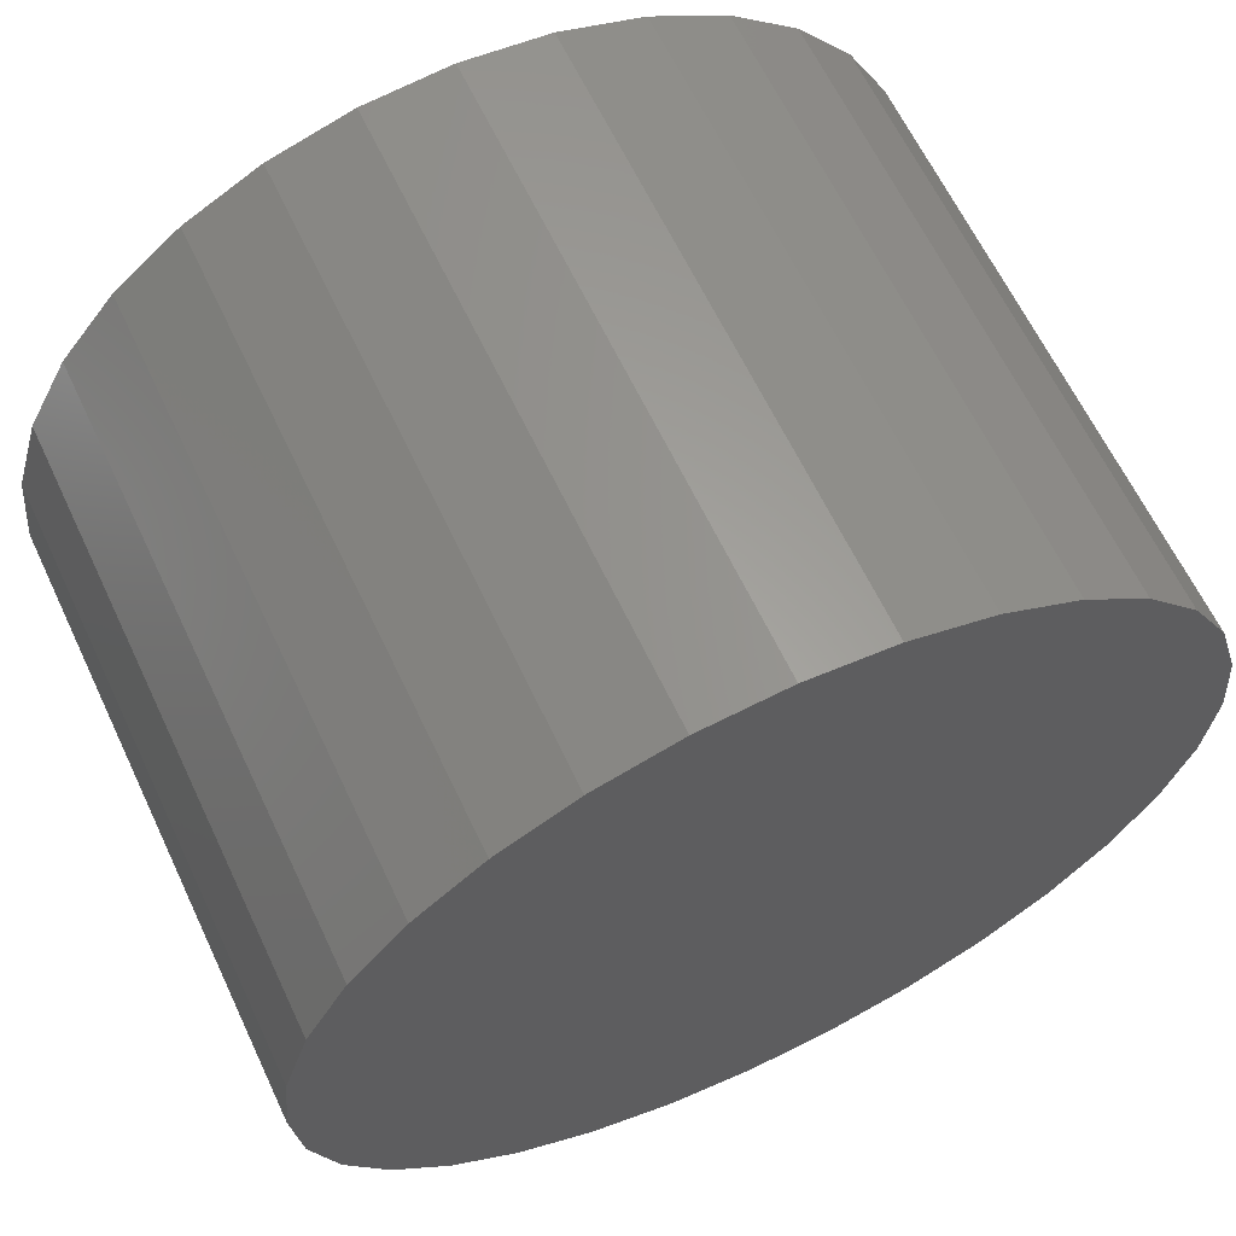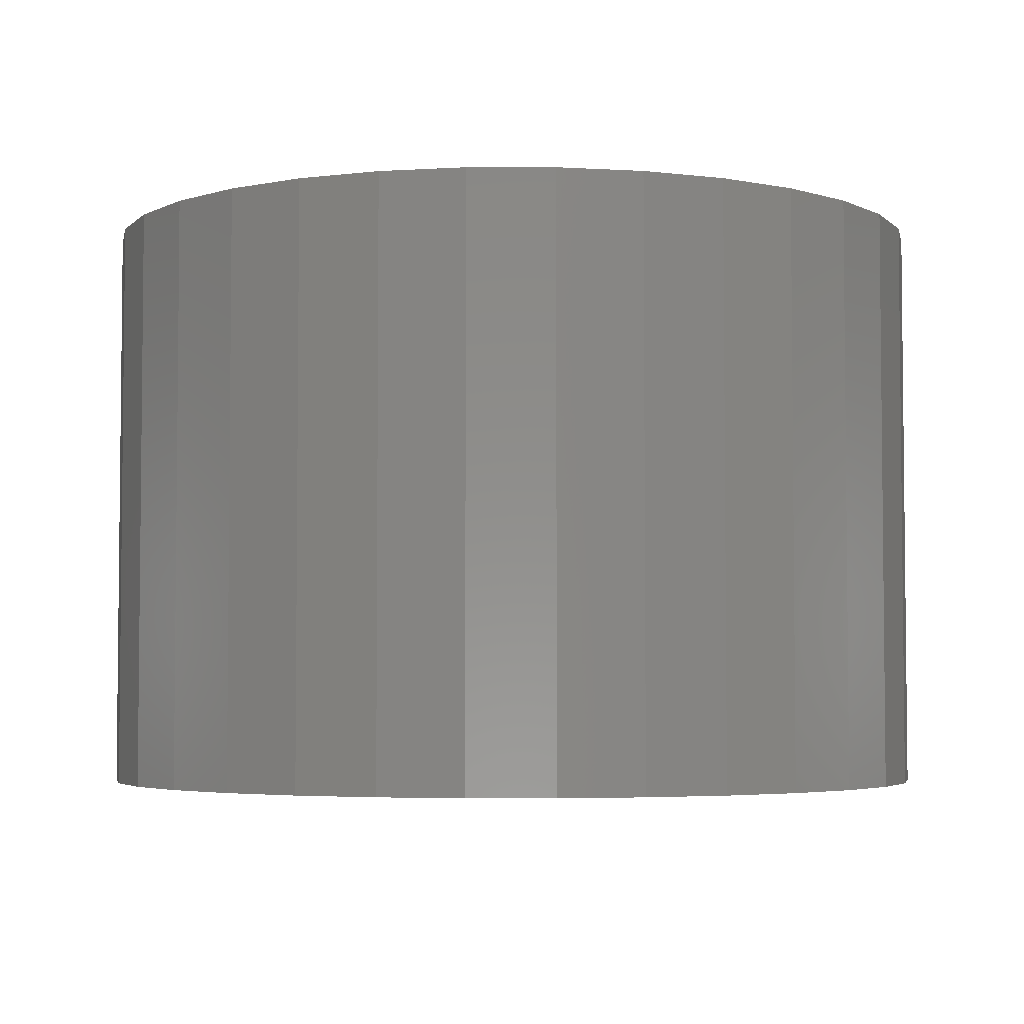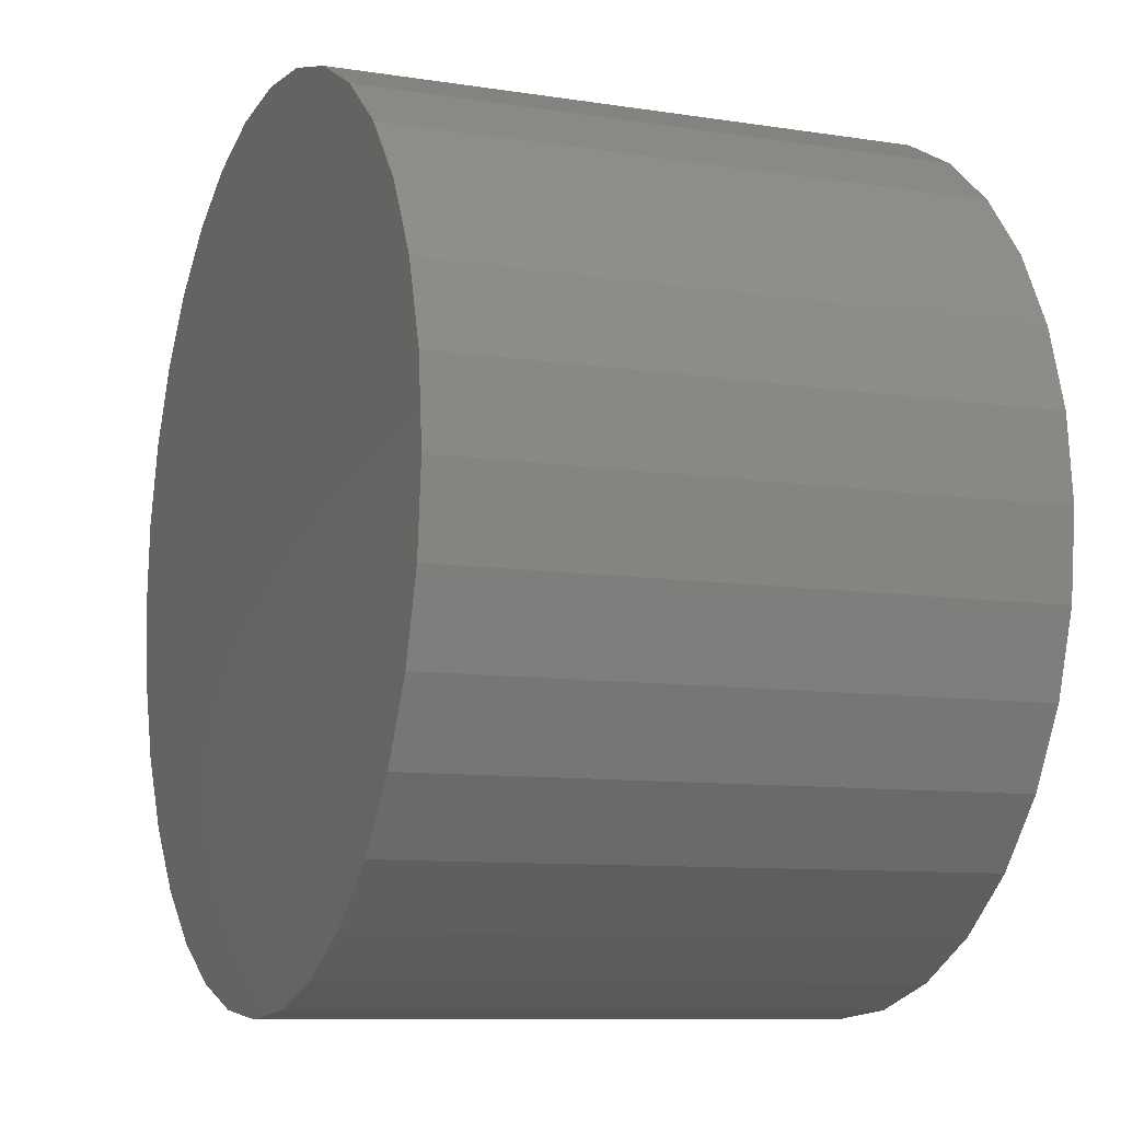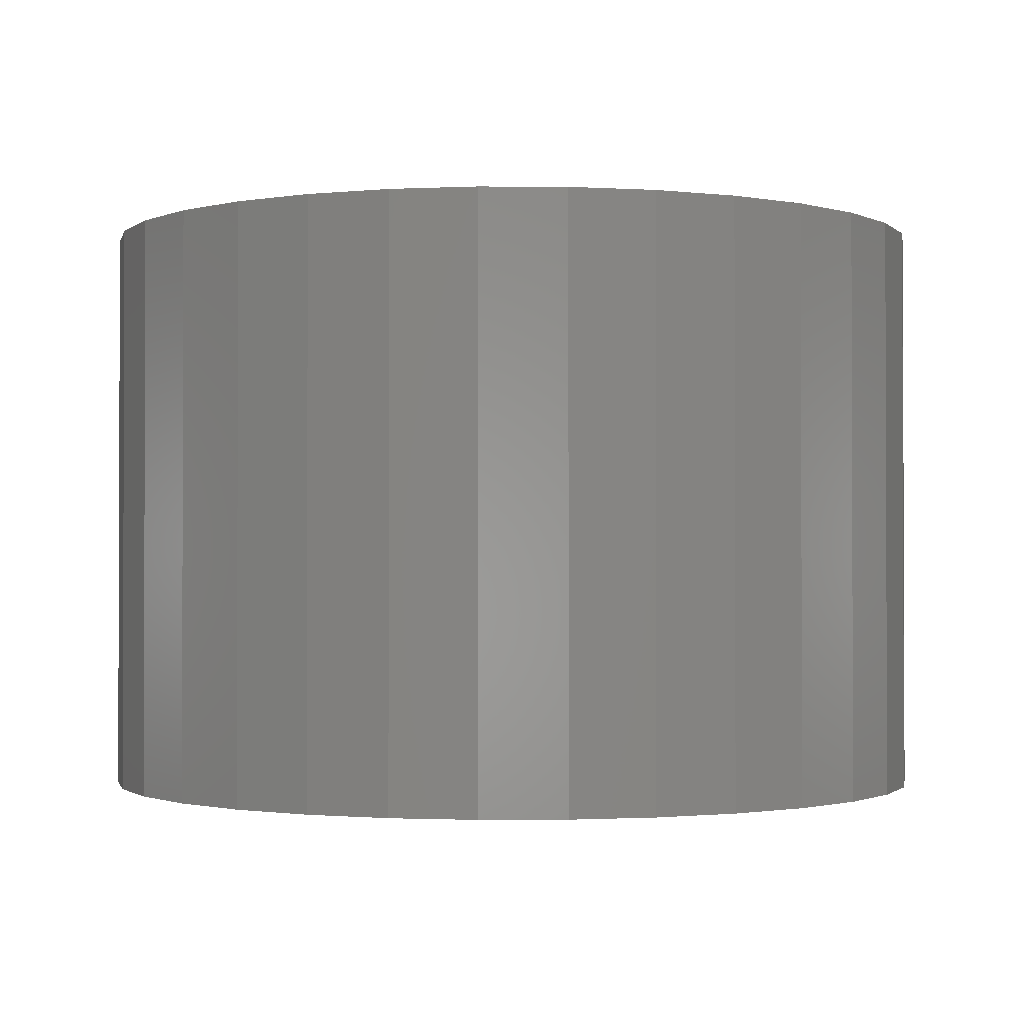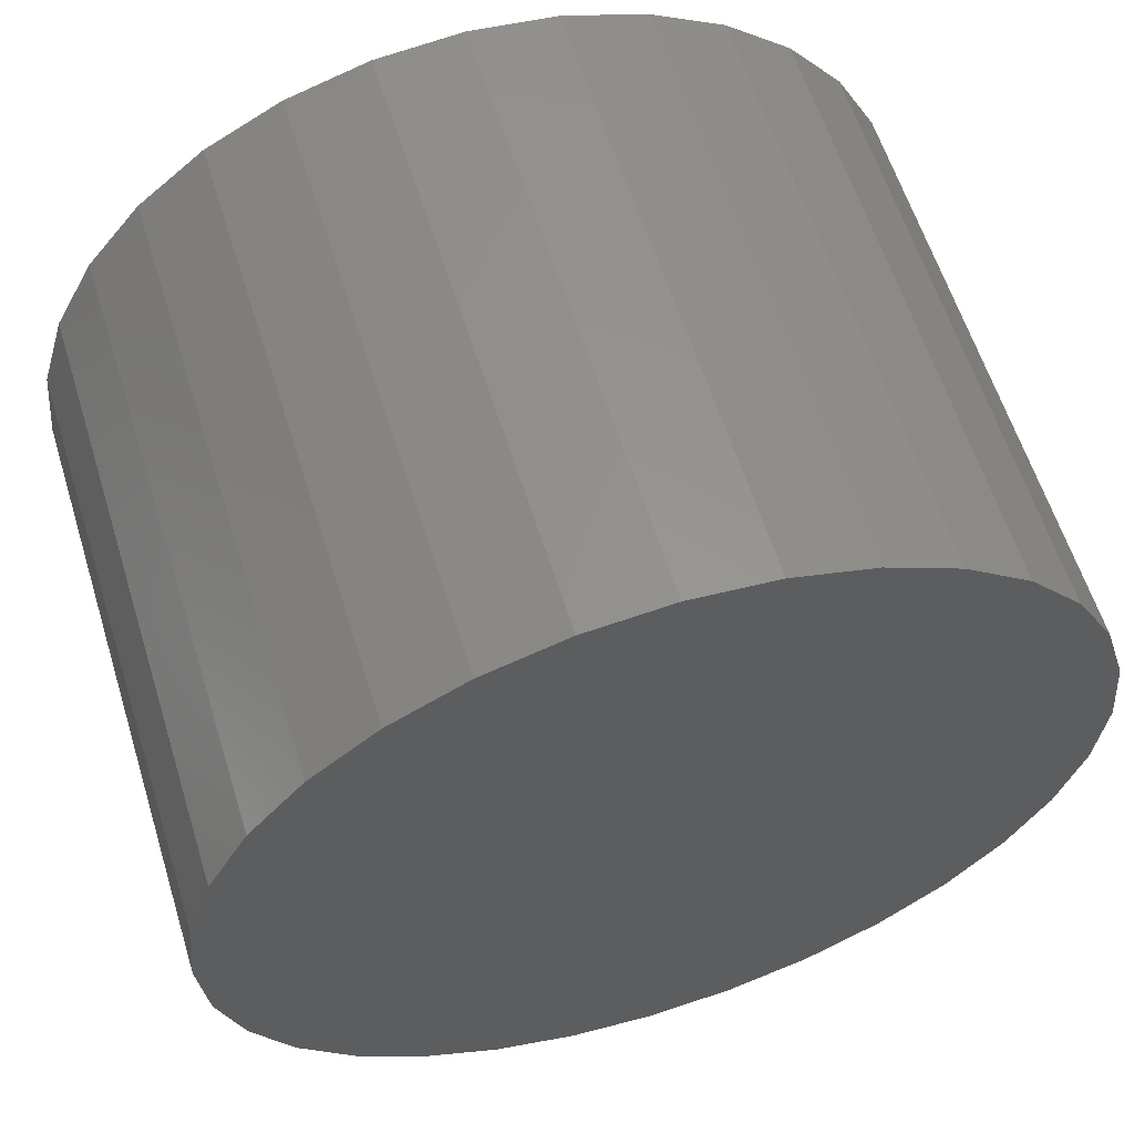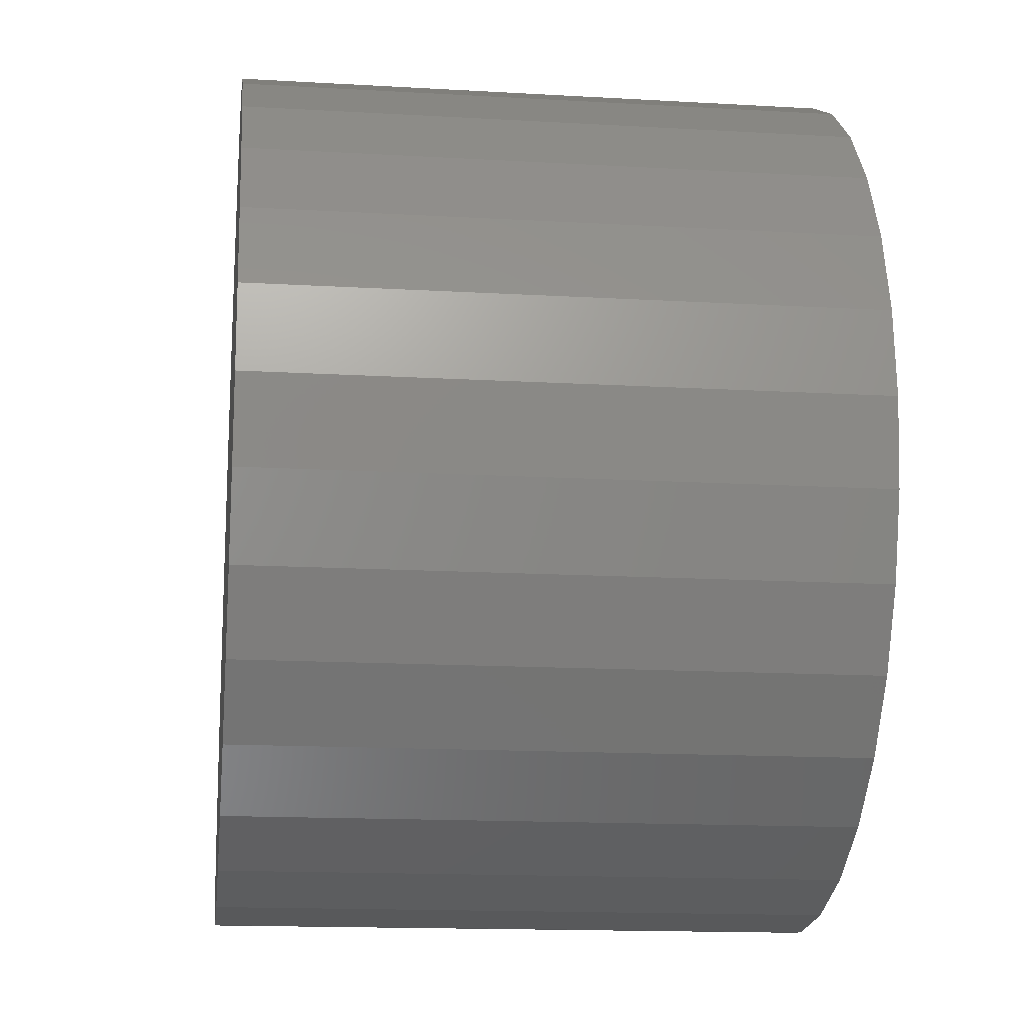
<metadata>
{"format":"stl","ext":"stl","renderer":"f3d","projection":"perspective","resolution":1024,"background":"white","views":[{"elev":63.5,"azim":-25.3,"up":"+Y"},{"elev":-4.0,"azim":-28.0,"up":"+Z"},{"elev":-9.3,"azim":-112.5,"up":"+Y"},{"elev":-1.2,"azim":83.0,"up":"+Z"},{"elev":59.8,"azim":162.8,"up":"+Y"},{"elev":-15.3,"azim":83.0,"up":"+Y"}]}
</metadata>
<code>
# stl→obj: 64 verts, 124 faces
v -0.1824 0.2551 0
v -0.1601 0.2529 0
v -0.2047 0.2529 0
v -0.2262 0.2464 0
v -0.1386 0.2464 0
v -0.246 0.2358 0
v -0.1188 0.2358 0
v -0.1386 0.03487 0
v -0.2262 0.03487 0
v -0.1188 0.04544 0
v -0.2047 0.02835 0
v -0.1601 0.02835 0
v -0.1824 0.02615 0
v -0.246 0.04544 0
v -0.2633 0.05968 0
v -0.1015 0.05968 0
v -0.2776 0.07703 0
v -0.08722 0.07703 0
v -0.2882 0.09682 0
v -0.07664 0.09682 0
v -0.2947 0.1183 0
v -0.07013 0.1183 0
v -0.2969 0.1406 0
v -0.06793 0.1406 0
v -0.2947 0.163 0
v -0.07013 0.163 0
v -0.2882 0.1844 0
v -0.07664 0.1844 0
v -0.2776 0.2042 0
v -0.08722 0.2042 0
v -0.2633 0.2216 0
v -0.1015 0.2216 0
v -0.2047 0.2529 0.1562
v -0.1601 0.2529 0.1562
v -0.1824 0.2551 0.1562
v -0.2262 0.2464 0.1562
v -0.1386 0.2464 0.1562
v -0.246 0.2358 0.1562
v -0.1188 0.2358 0.1562
v -0.1188 0.04544 0.1562
v -0.2262 0.03487 0.1562
v -0.1386 0.03487 0.1562
v -0.2047 0.02835 0.1562
v -0.1601 0.02835 0.1562
v -0.1824 0.02615 0.1562
v -0.1015 0.2216 0.1562
v -0.2633 0.2216 0.1562
v -0.08722 0.2042 0.1562
v -0.2776 0.2042 0.1562
v -0.07664 0.1844 0.1562
v -0.2882 0.1844 0.1562
v -0.07013 0.163 0.1562
v -0.2947 0.163 0.1562
v -0.06793 0.1406 0.1562
v -0.2969 0.1406 0.1562
v -0.07013 0.1183 0.1562
v -0.2947 0.1183 0.1562
v -0.07664 0.09682 0.1562
v -0.2882 0.09682 0.1562
v -0.08722 0.07703 0.1562
v -0.2776 0.07703 0.1562
v -0.1015 0.05968 0.1562
v -0.2633 0.05968 0.1562
v -0.246 0.04544 0.1562
f 1 2 3
f 4 3 2
f 5 4 2
f 6 4 5
f 7 6 5
f 8 9 10
f 11 9 8
f 12 11 8
f 13 11 12
f 9 14 10
f 10 14 15
f 10 15 16
f 16 15 17
f 16 17 18
f 18 17 19
f 18 19 20
f 20 19 21
f 20 21 22
f 22 21 23
f 22 23 24
f 24 23 25
f 24 25 26
f 26 25 27
f 26 27 28
f 28 27 29
f 28 29 30
f 30 29 31
f 30 31 32
f 32 31 6
f 32 6 7
f 33 34 35
f 34 33 36
f 34 36 37
f 37 36 38
f 37 38 39
f 40 41 42
f 42 41 43
f 42 43 44
f 44 43 45
f 39 38 46
f 46 38 47
f 46 47 48
f 48 47 49
f 48 49 50
f 50 49 51
f 50 51 52
f 52 51 53
f 52 53 54
f 54 53 55
f 54 55 56
f 56 55 57
f 56 57 58
f 58 57 59
f 58 59 60
f 60 59 61
f 60 61 62
f 62 61 63
f 62 63 40
f 40 63 64
f 40 64 41
f 24 54 22
f 22 54 56
f 22 56 20
f 20 56 58
f 20 58 18
f 18 58 60
f 18 60 16
f 16 60 62
f 16 62 10
f 10 62 40
f 10 40 8
f 8 40 42
f 8 42 12
f 12 42 44
f 12 44 13
f 13 44 45
f 13 45 11
f 11 45 43
f 11 43 9
f 9 43 41
f 9 41 14
f 14 41 64
f 14 64 15
f 15 64 63
f 15 63 17
f 17 63 61
f 17 61 19
f 19 61 59
f 19 59 21
f 21 59 57
f 21 57 23
f 23 57 55
f 23 55 25
f 25 55 53
f 25 53 27
f 27 53 51
f 27 51 29
f 29 51 49
f 29 49 31
f 31 49 47
f 31 47 6
f 6 47 38
f 6 38 4
f 4 38 36
f 4 36 3
f 3 36 33
f 3 33 1
f 1 33 35
f 1 35 2
f 2 35 34
f 2 34 5
f 5 34 37
f 5 37 7
f 7 37 39
f 7 39 32
f 32 39 46
f 32 46 30
f 30 46 48
f 30 48 28
f 28 48 50
f 28 50 26
f 26 50 52
f 26 52 24
f 24 52 54

</code>
